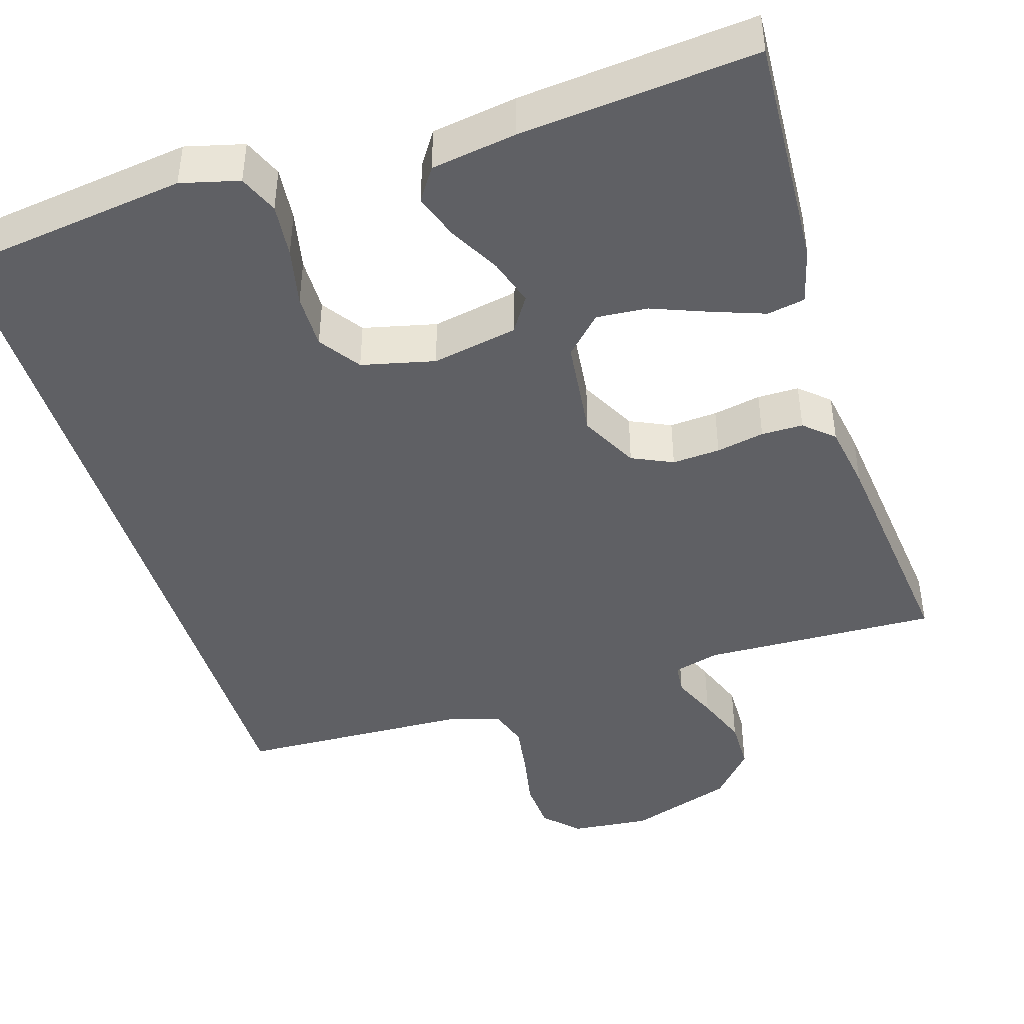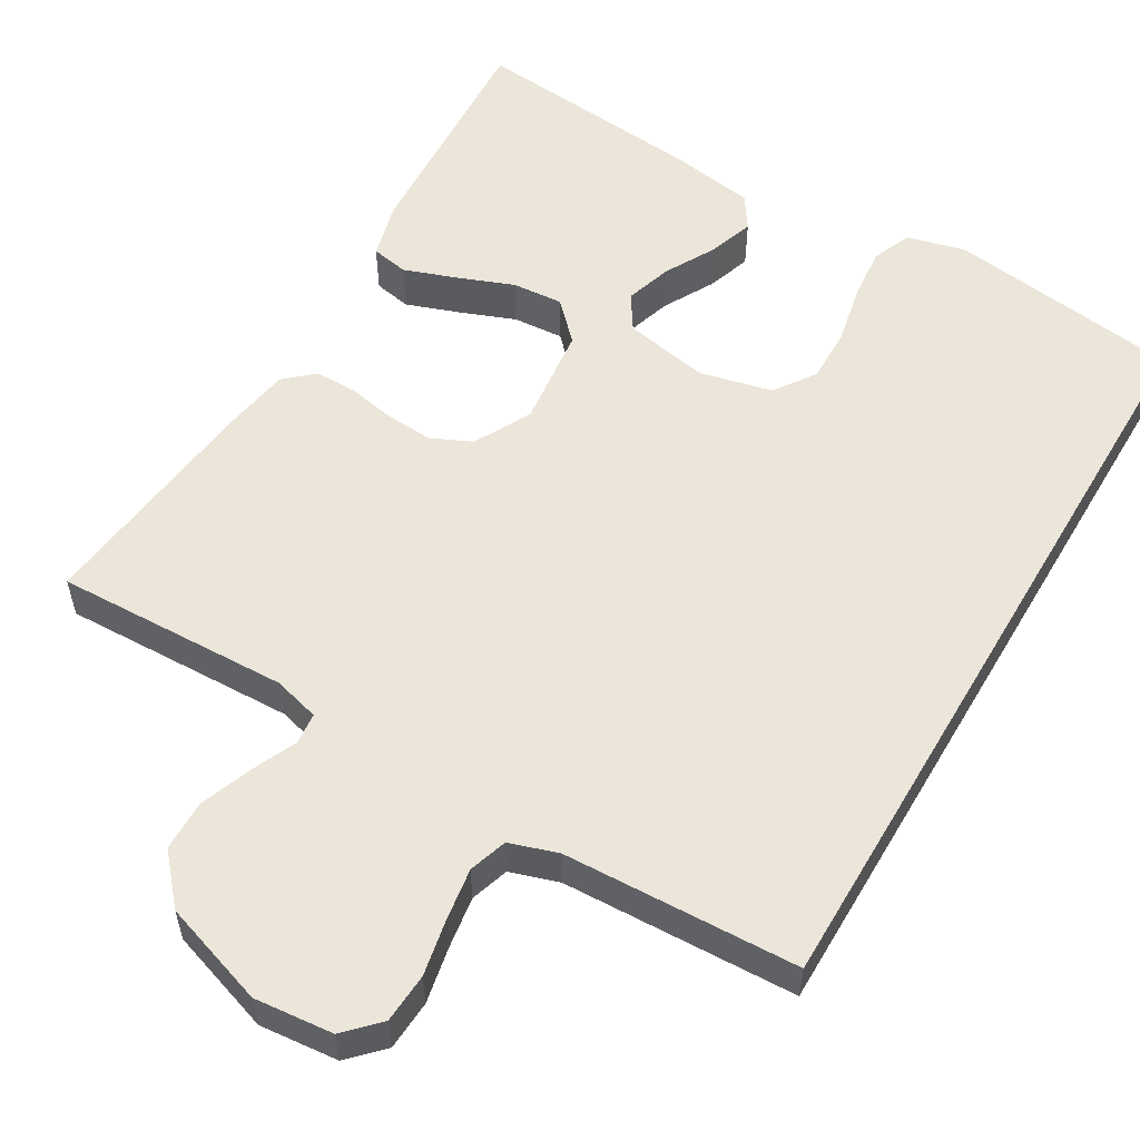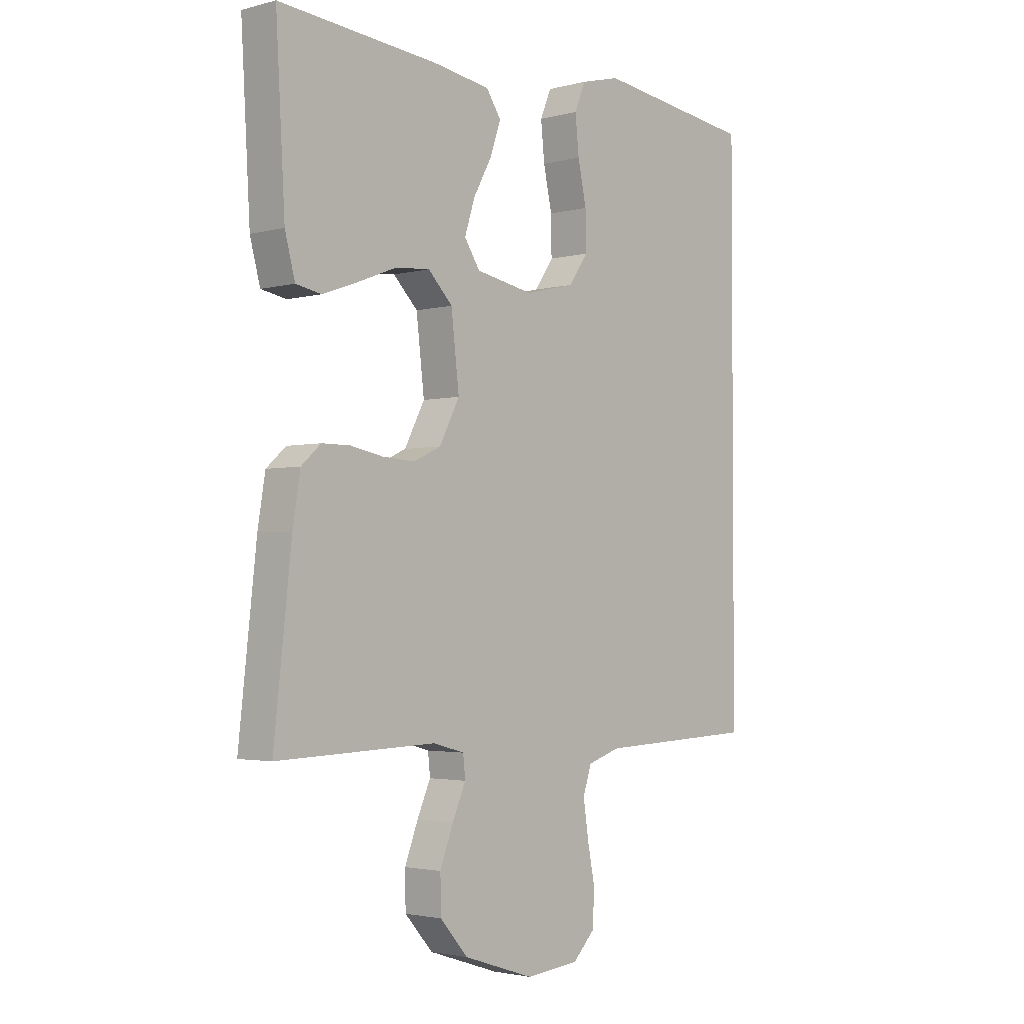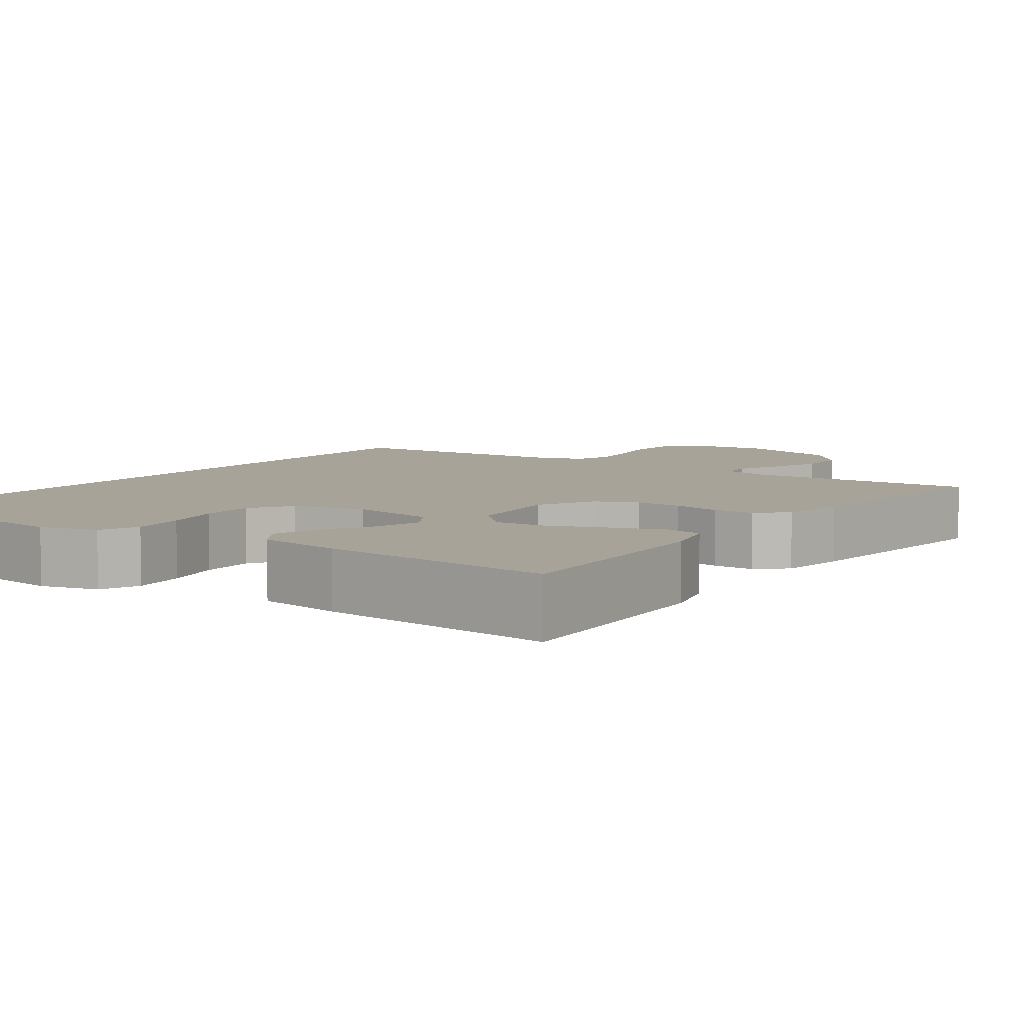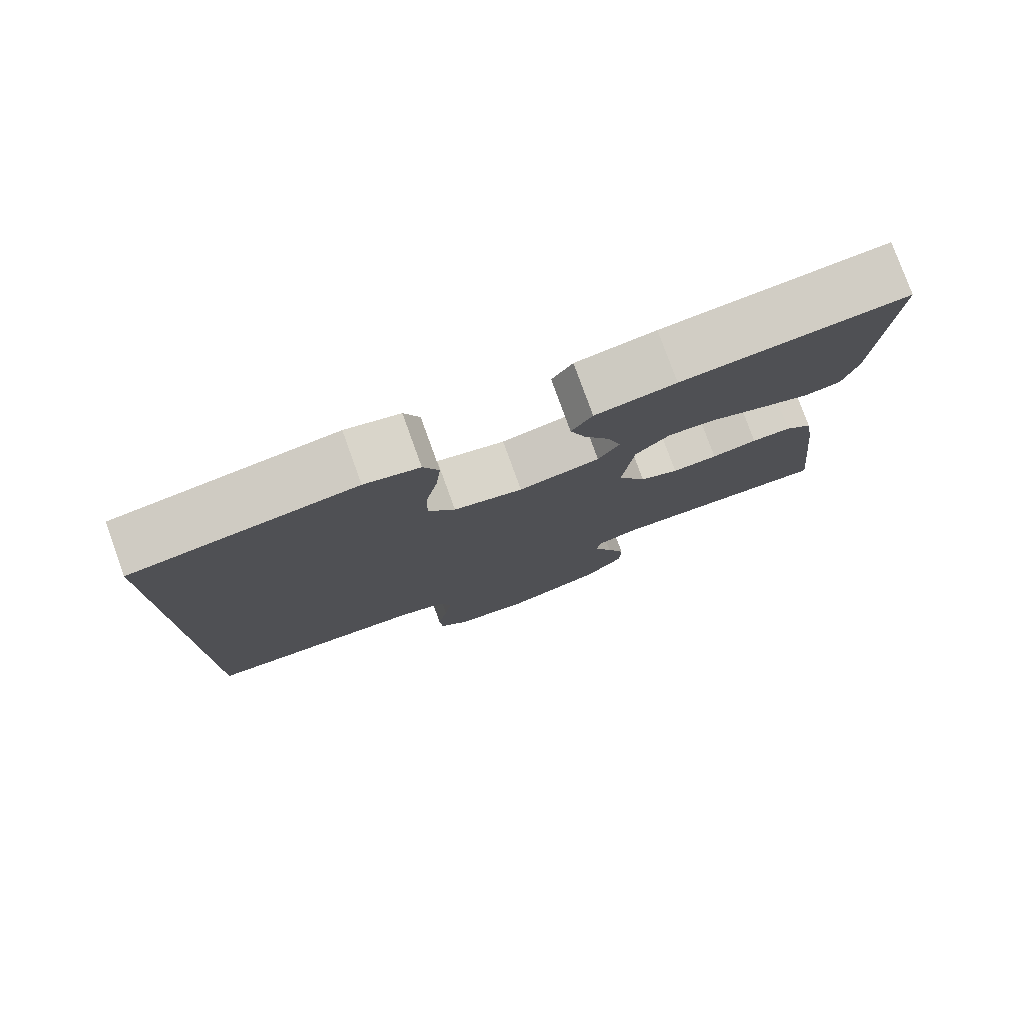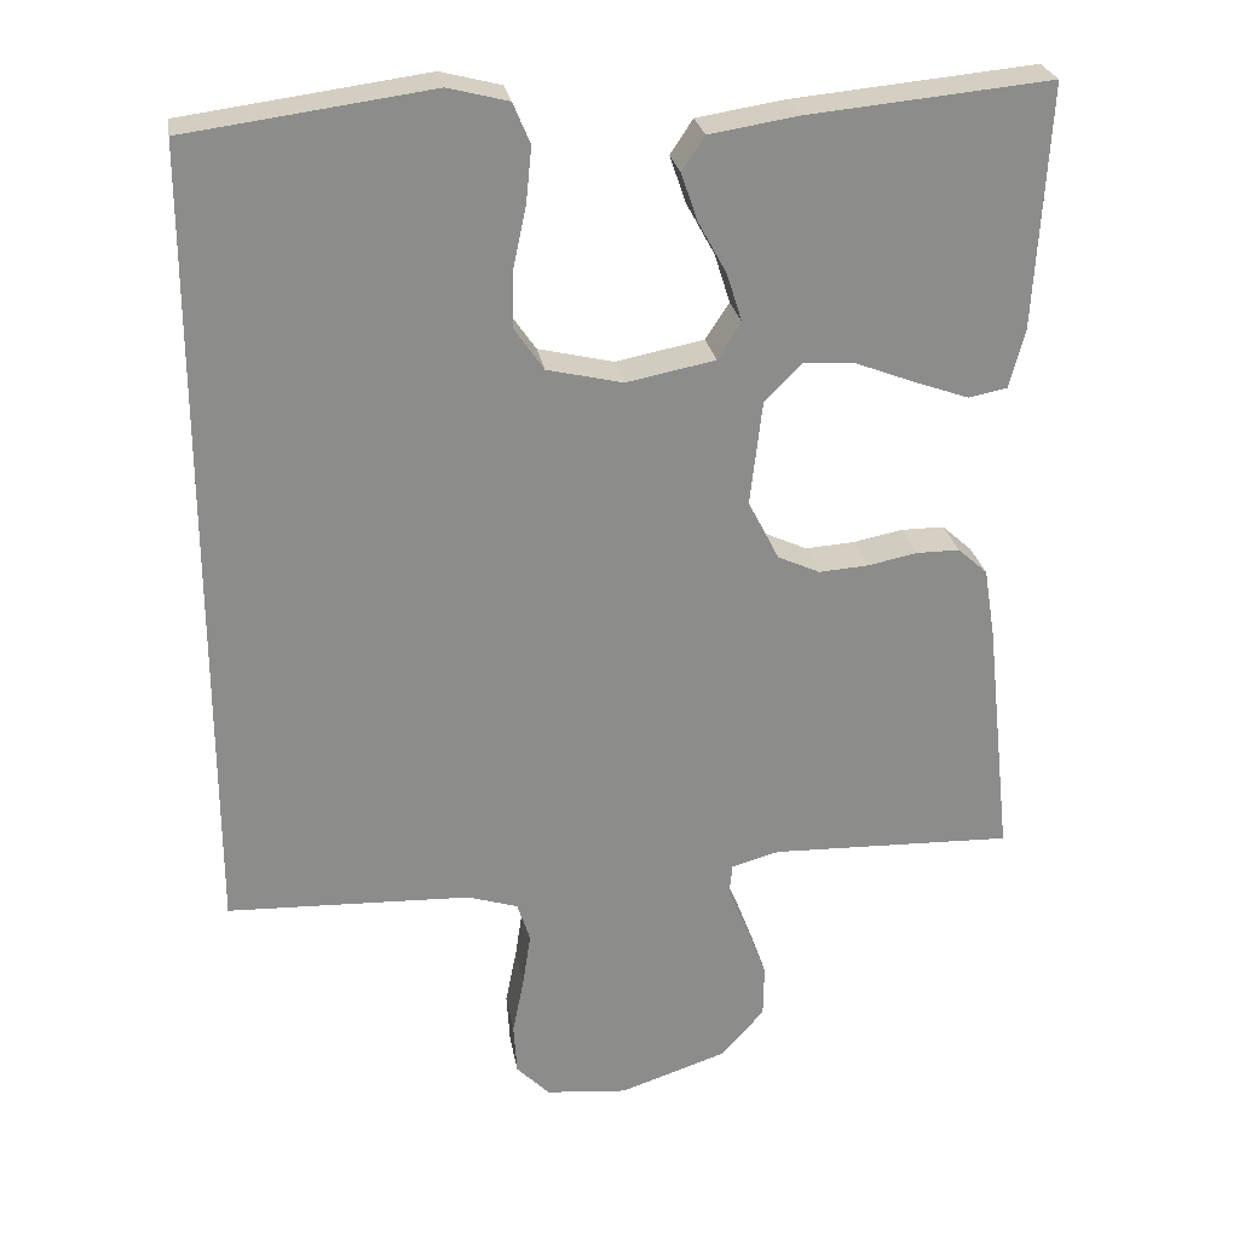
<metadata>
{"format":"obj","ext":"obj","renderer":"f3d","projection":"perspective","resolution":1024,"background":"white","views":[{"elev":-44.0,"azim":17.2,"up":"+Y"},{"elev":55.7,"azim":-149.5,"up":"+Y"},{"elev":-2.5,"azim":132.4,"up":"+Z"},{"elev":6.8,"azim":35.0,"up":"+Y"},{"elev":78.9,"azim":-19.9,"up":"+Z"},{"elev":26.2,"azim":-9.7,"up":"+Z"}]}
</metadata>
<code>
v 0.5 0.07 -0.5
v 0.2 0.07 -0.49
v 0.141 0.07 -0.506
v 0.137 0.07 -0.546
v 0.162 0.07 -0.603
v 0.187 0.07 -0.669
v 0.186 0.07 -0.735
v 0.133 0.07 -0.795
v 0 0.07 -0.839
v -0.101 0.07 -0.829
v -0.142 0.07 -0.787
v -0.146 0.07 -0.723
v -0.132 0.07 -0.652
v -0.122 0.07 -0.585
v -0.138 0.07 -0.536
v -0.2 0.07 -0.516
v -0.5 0.07 -0.504
v -0.5 0.07 0.482
v -0.2 0.07 0.522
v -0.126 0.07 0.503
v -0.105 0.07 0.453
v -0.112 0.07 0.384
v -0.128 0.07 0.309
v -0.129 0.07 0.239
v -0.093 0.07 0.187
v 0 0.07 0.165
v 0.109 0.07 0.186
v 0.138 0.07 0.231
v 0.119 0.07 0.291
v 0.084 0.07 0.355
v 0.064 0.07 0.413
v 0.092 0.07 0.455
v 0.2 0.07 0.472
v 0.5 0.07 0.5
v 0.483 0.07 0.2
v 0.464 0.07 0.128
v 0.416 0.07 0.119
v 0.349 0.07 0.143
v 0.277 0.07 0.171
v 0.212 0.07 0.176
v 0.166 0.07 0.129
v 0.151 0.07 0
v 0.189 0.07 -0.073
v 0.241 0.07 -0.097
v 0.302 0.07 -0.093
v 0.363 0.07 -0.081
v 0.416 0.07 -0.081
v 0.453 0.07 -0.114
v 0.467 0.07 -0.2
v 0.5 0 -0.5
v 0.2 0 -0.49
v 0.141 0 -0.506
v 0.137 0 -0.546
v 0.162 0 -0.603
v 0.187 0 -0.669
v 0.186 0 -0.735
v 0.133 0 -0.795
v 0 0 -0.839
v -0.101 0 -0.829
v -0.142 0 -0.787
v -0.146 0 -0.723
v -0.132 0 -0.652
v -0.122 0 -0.585
v -0.138 0 -0.536
v -0.2 0 -0.516
v -0.5 0 -0.504
v -0.5 0 0.482
v -0.2 0 0.522
v -0.126 0 0.503
v -0.105 0 0.453
v -0.112 0 0.384
v -0.128 0 0.309
v -0.129 0 0.239
v -0.093 0 0.187
v 0 0 0.165
v 0.109 0 0.186
v 0.138 0 0.231
v 0.119 0 0.291
v 0.084 0 0.355
v 0.064 0 0.413
v 0.092 0 0.455
v 0.2 0 0.472
v 0.5 0 0.5
v 0.483 0 0.2
v 0.464 0 0.128
v 0.416 0 0.119
v 0.349 0 0.143
v 0.277 0 0.171
v 0.212 0 0.176
v 0.166 0 0.129
v 0.151 0 0
v 0.189 0 -0.073
v 0.241 0 -0.097
v 0.302 0 -0.093
v 0.363 0 -0.081
v 0.416 0 -0.081
v 0.453 0 -0.114
v 0.467 0 -0.2
f 49 1 2
f 48 49 2
f 47 48 2
f 46 47 2
f 45 46 2
f 44 45 2 3
f 43 44 3
f 42 43 3
f 37 38 39
f 36 37 39
f 35 36 39
f 34 35 39
f 33 34 39
f 32 33 39
f 31 32 39
f 30 31 39
f 29 30 39
f 28 29 39 40
f 27 28 40 41
f 21 22 23
f 20 21 23
f 19 20 23
f 18 19 23
f 17 18 23
f 16 17 23 24
f 15 16 24 25
f 11 12 13
f 10 11 13
f 9 10 13
f 8 9 13
f 7 8 13
f 6 7 13
f 5 6 13
f 4 5 13
f 4 13 14
f 3 4 14
f 42 3 14
f 42 14 15
f 41 42 15
f 27 41 15
f 26 27 15
f 15 25 26
f 51 50 98
f 51 98 97
f 51 97 96
f 51 96 95
f 51 95 94
f 52 51 94 93
f 52 93 92
f 52 92 91
f 88 87 86
f 88 86 85
f 88 85 84
f 88 84 83
f 88 83 82
f 88 82 81
f 88 81 80
f 88 80 79
f 88 79 78
f 89 88 78 77
f 90 89 77 76
f 72 71 70
f 72 70 69
f 72 69 68
f 72 68 67
f 72 67 66
f 73 72 66 65
f 74 73 65 64
f 62 61 60
f 62 60 59
f 62 59 58
f 62 58 57
f 62 57 56
f 62 56 55
f 62 55 54
f 62 54 53
f 63 62 53
f 63 53 52
f 63 52 91
f 64 63 91
f 64 91 90
f 64 90 76
f 64 76 75
f 75 74 64
f 1 50 51 2
f 2 51 52 3
f 3 52 53 4
f 4 53 54 5
f 5 54 55 6
f 6 55 56 7
f 7 56 57 8
f 8 57 58 9
f 9 58 59 10
f 10 59 60 11
f 11 60 61 12
f 12 61 62 13
f 13 62 63 14
f 14 63 64 15
f 15 64 65 16
f 16 65 66 17
f 17 66 67 18
f 18 67 68 19
f 19 68 69 20
f 20 69 70 21
f 21 70 71 22
f 22 71 72 23
f 23 72 73 24
f 24 73 74 25
f 25 74 75 26
f 26 75 76 27
f 27 76 77 28
f 28 77 78 29
f 29 78 79 30
f 30 79 80 31
f 31 80 81 32
f 32 81 82 33
f 33 82 83 34
f 34 83 84 35
f 35 84 85 36
f 36 85 86 37
f 37 86 87 38
f 38 87 88 39
f 39 88 89 40
f 40 89 90 41
f 41 90 91 42
f 42 91 92 43
f 43 92 93 44
f 44 93 94 45
f 45 94 95 46
f 46 95 96 47
f 47 96 97 48
f 48 97 98 49
f 49 98 50 1

</code>
